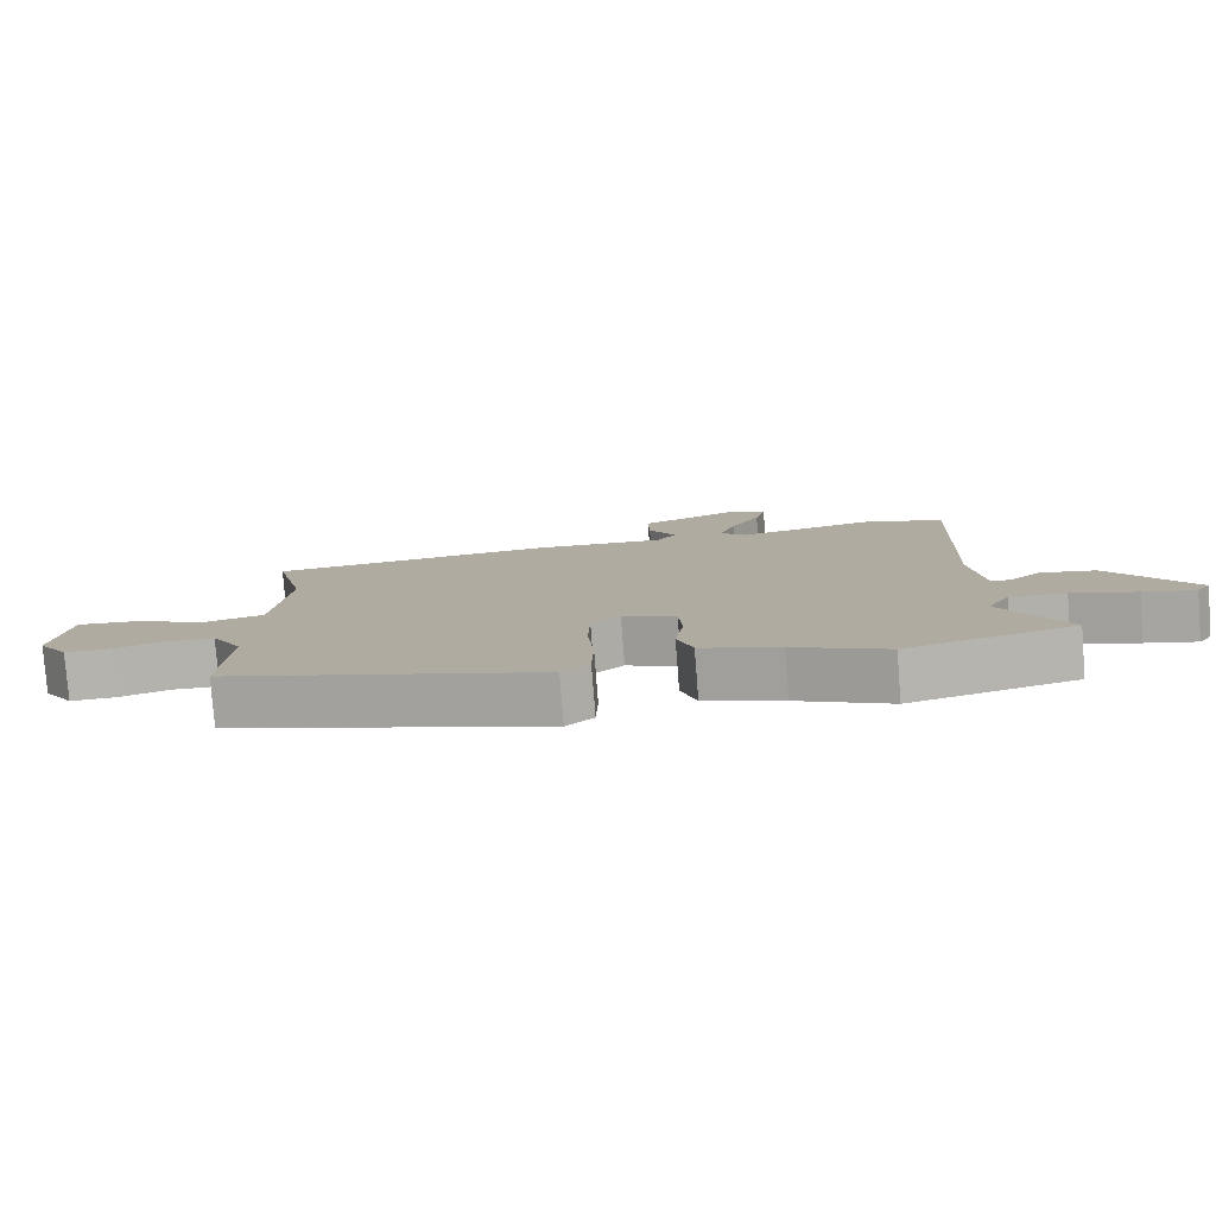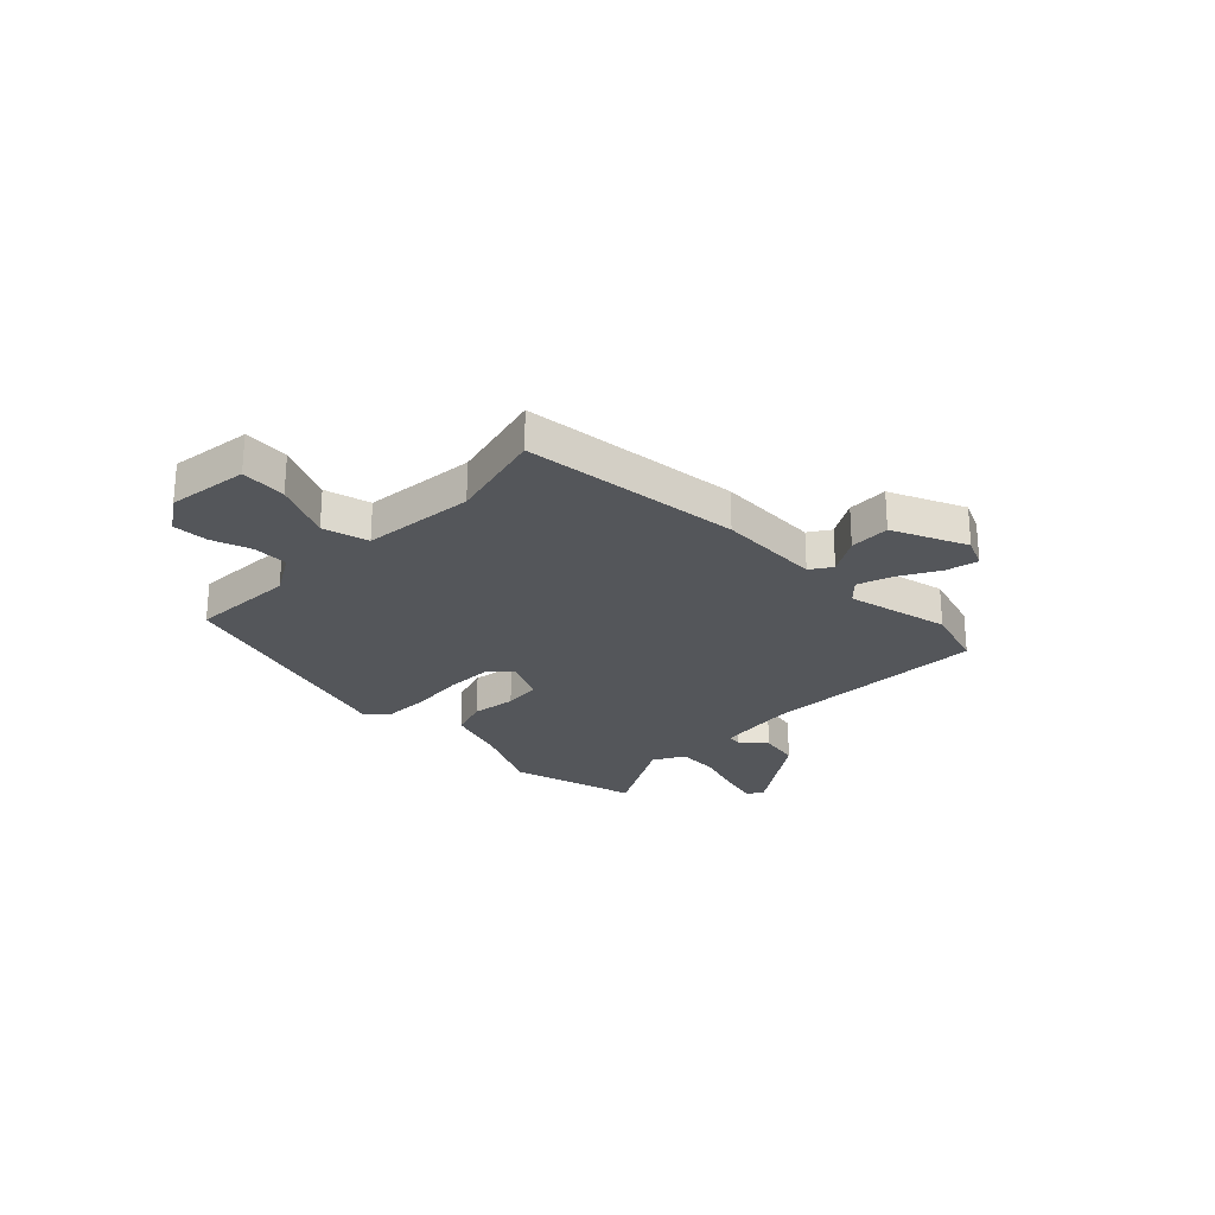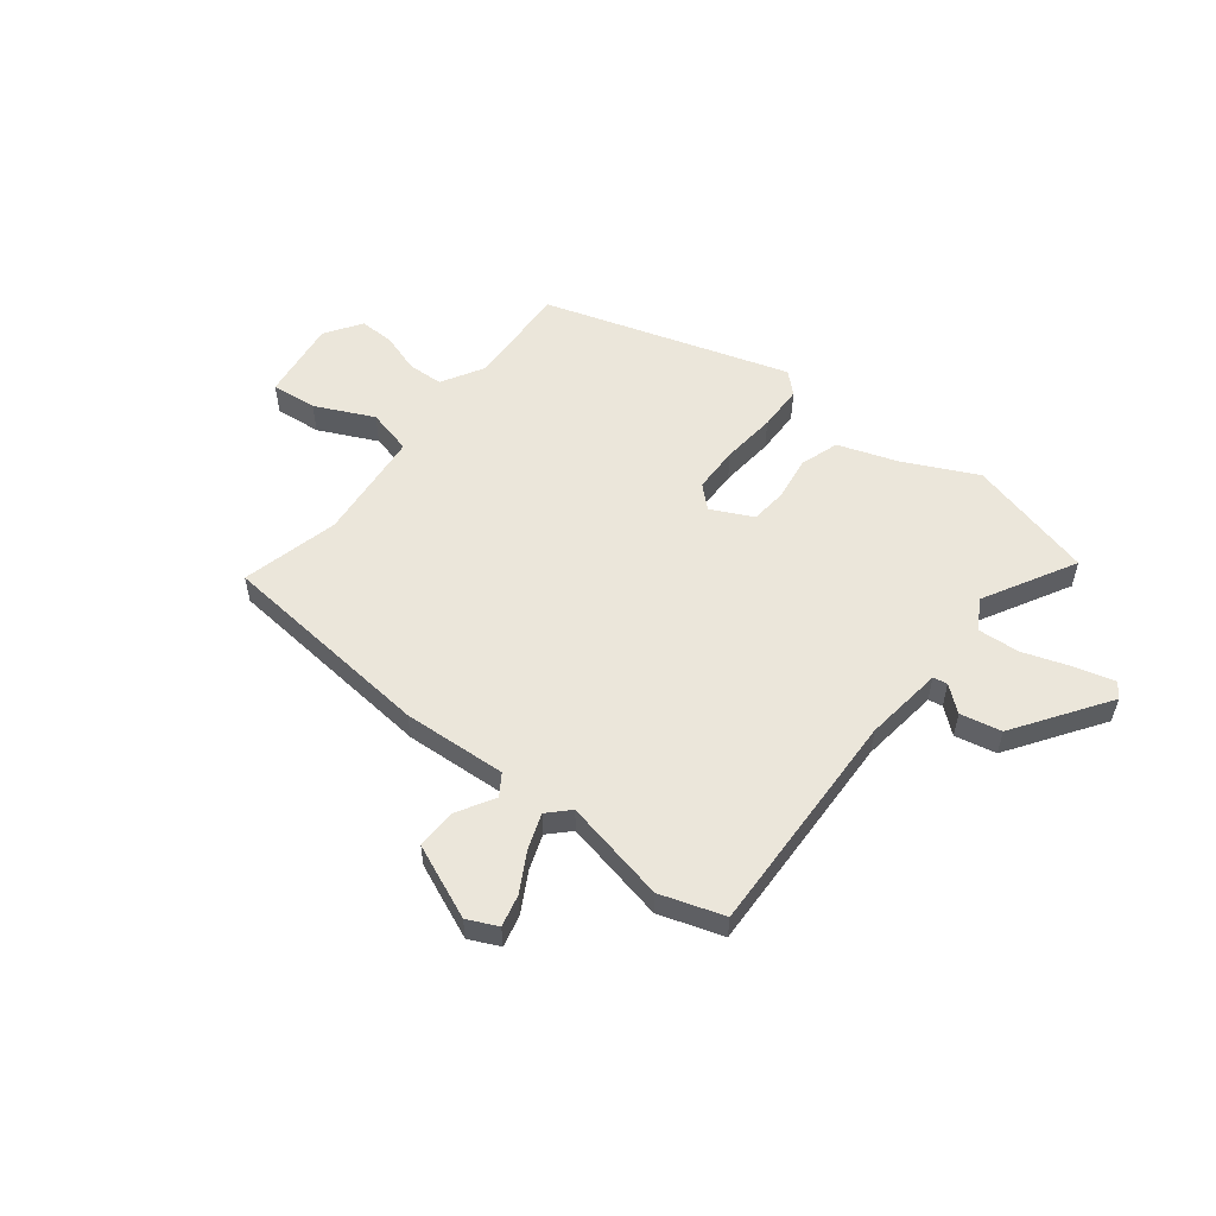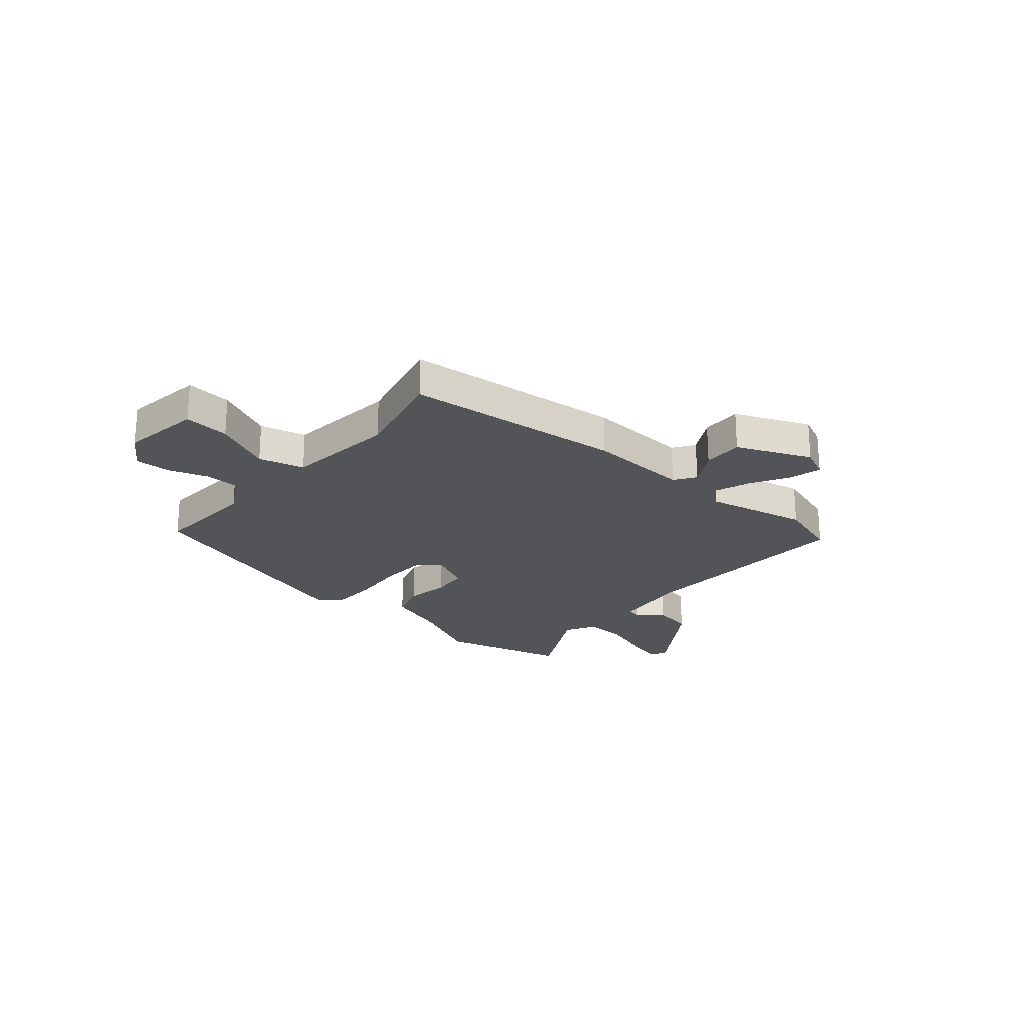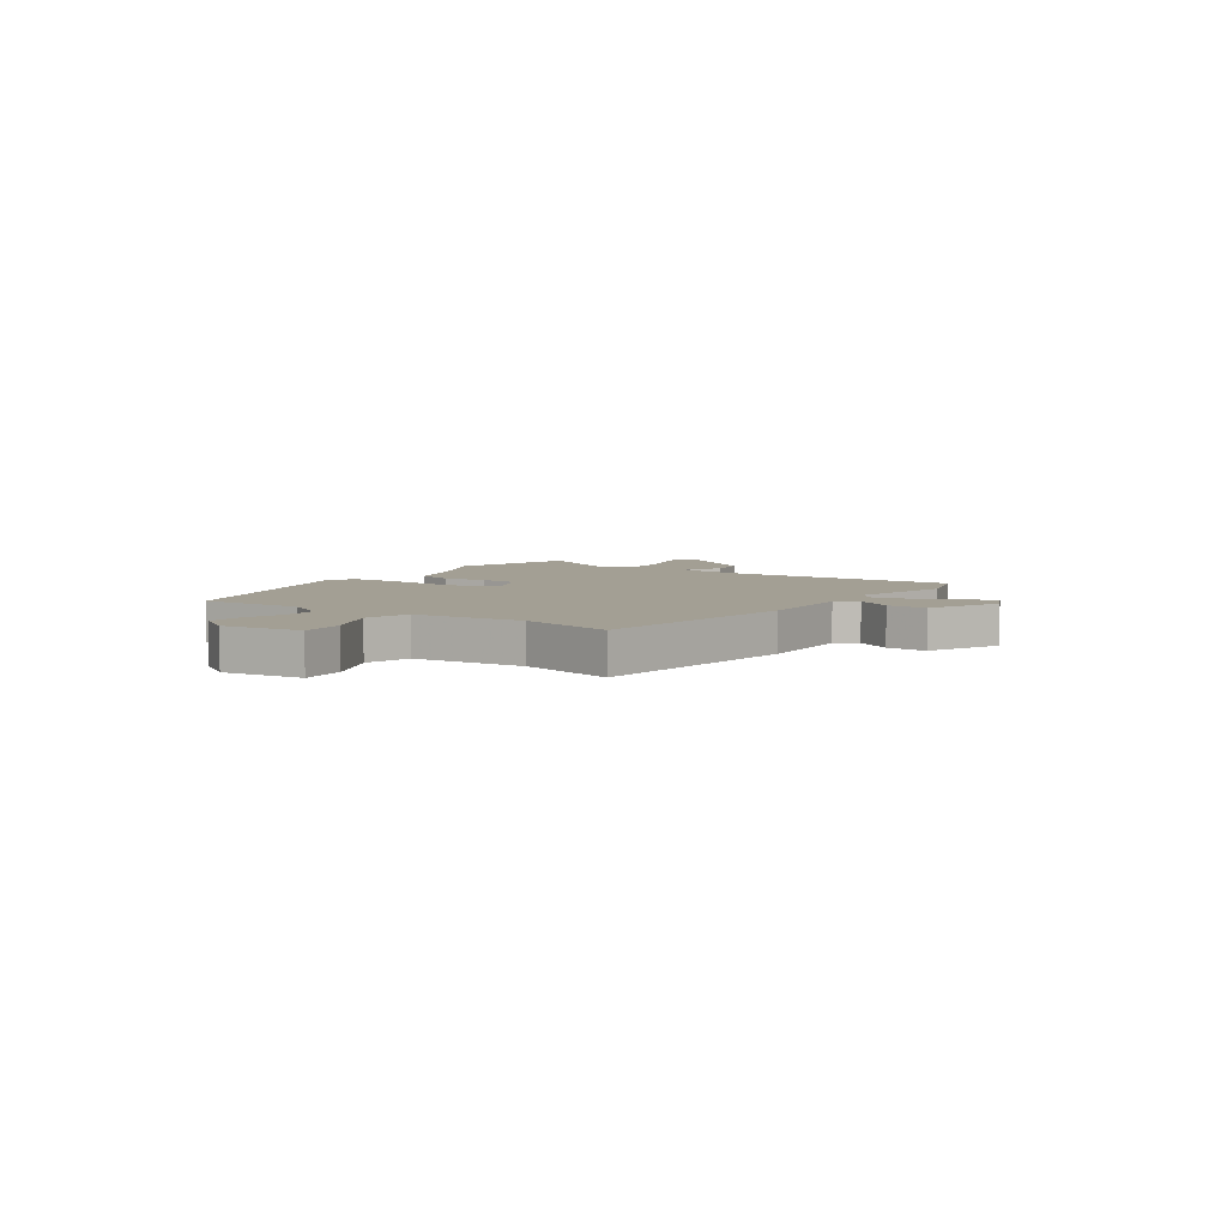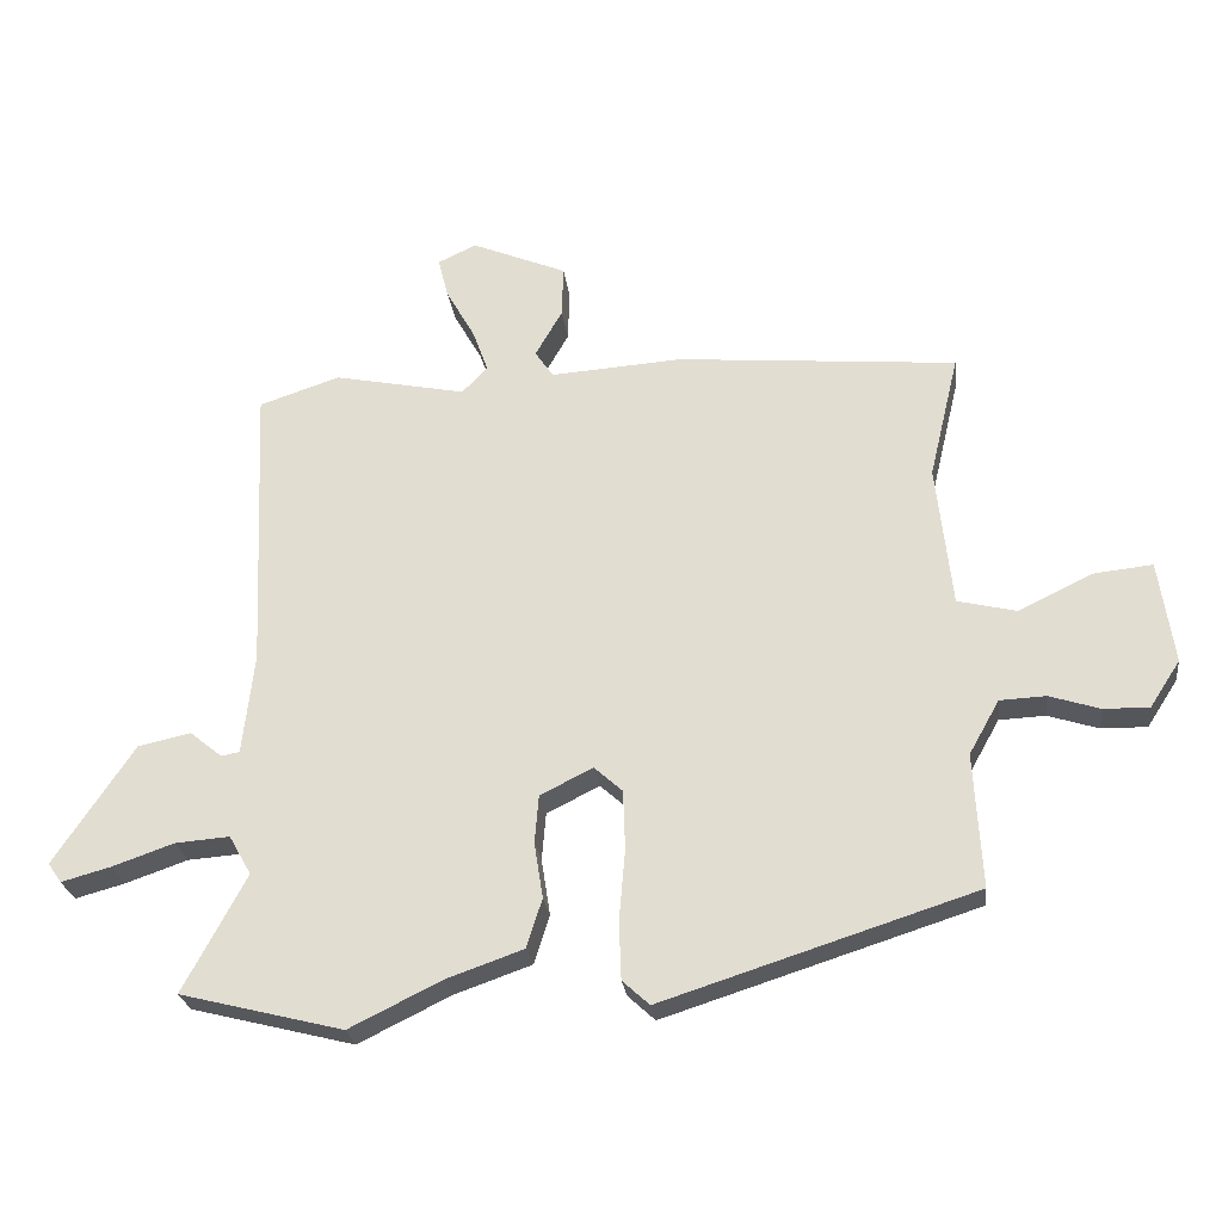
<metadata>
{"format":"obj","ext":"obj","renderer":"f3d","projection":"perspective","resolution":1024,"background":"white","views":[{"elev":-79.7,"azim":4.5,"up":"+Z"},{"elev":-25.3,"azim":-43.9,"up":"+Y"},{"elev":54.7,"azim":38.5,"up":"+Y"},{"elev":-23.1,"azim":-40.2,"up":"+Y"},{"elev":5.3,"azim":-54.3,"up":"+Y"},{"elev":-25.8,"azim":-172.9,"up":"+Z"}]}
</metadata>
<code>
v -0.501 0.07 0.474
v -0.086 0.07 0.511
v 0.11 0.07 0.498
v 0.137 0.07 0.538
v 0.097 0.07 0.608
v 0.095 0.07 0.685
v 0.236 0.07 0.744
v 0.293 0.07 0.717
v 0.278 0.07 0.657
v 0.236 0.07 0.583
v 0.212 0.07 0.517
v 0.25 0.07 0.478
v 0.446 0.07 0.518
v 0.566 0.07 0.478
v 0.547 0.07 0.046
v 0.564 0.07 -0.104
v 0.591 0.07 -0.109
v 0.639 0.07 -0.07
v 0.717 0.07 -0.087
v 0.835 0.07 -0.264
v 0.815 0.07 -0.293
v 0.742 0.07 -0.273
v 0.65 0.07 -0.241
v 0.57 0.07 -0.235
v 0.537 0.07 -0.293
v 0.63 0.07 -0.467
v 0.389 0.07 -0.528
v 0.253 0.07 -0.461
v 0.139 0.07 -0.421
v 0.116 0.07 -0.348
v 0.129 0.07 -0.265
v 0.123 0.07 -0.194
v 0.045 0.07 -0.155
v 0.003 0.07 -0.193
v 0 0.07 -0.281
v 0.009 0.07 -0.385
v 0.006 0.07 -0.472
v -0.034 0.07 -0.509
v -0.497 0.07 -0.361
v -0.486 0.07 -0.162
v -0.531 0.07 -0.082
v -0.599 0.07 -0.079
v -0.674 0.07 -0.103
v -0.741 0.07 -0.104
v -0.786 0.07 -0.035
v -0.764 0.07 0.118
v -0.677 0.07 0.109
v -0.567 0.07 0.056
v -0.48 0.07 0.077
v -0.457 0.07 0.289
v -0.501 0 0.474
v -0.086 0 0.511
v 0.11 0 0.498
v 0.137 0 0.538
v 0.097 0 0.608
v 0.095 0 0.685
v 0.236 0 0.744
v 0.293 0 0.717
v 0.278 0 0.657
v 0.236 0 0.583
v 0.212 0 0.517
v 0.25 0 0.478
v 0.446 0 0.518
v 0.566 0 0.478
v 0.547 0 0.046
v 0.564 0 -0.104
v 0.591 0 -0.109
v 0.639 0 -0.07
v 0.717 0 -0.087
v 0.835 0 -0.264
v 0.815 0 -0.293
v 0.742 0 -0.273
v 0.65 0 -0.241
v 0.57 0 -0.235
v 0.537 0 -0.293
v 0.63 0 -0.467
v 0.389 0 -0.528
v 0.253 0 -0.461
v 0.139 0 -0.421
v 0.116 0 -0.348
v 0.129 0 -0.265
v 0.123 0 -0.194
v 0.045 0 -0.155
v 0.003 0 -0.193
v 0 0 -0.281
v 0.009 0 -0.385
v 0.006 0 -0.472
v -0.034 0 -0.509
v -0.497 0 -0.361
v -0.486 0 -0.162
v -0.531 0 -0.082
v -0.599 0 -0.079
v -0.674 0 -0.103
v -0.741 0 -0.104
v -0.786 0 -0.035
v -0.764 0 0.118
v -0.677 0 0.109
v -0.567 0 0.056
v -0.48 0 0.077
v -0.457 0 0.289
f 46 47 48
f 45 46 48
f 44 45 48
f 43 44 48
f 42 43 48
f 41 42 48 49
f 40 41 49
f 38 39 40
f 37 38 40
f 36 37 40
f 35 36 40
f 40 49 50
f 35 40 50
f 34 35 50
f 28 29 30 31
f 28 31 32
f 27 28 32
f 26 27 32
f 25 26 32
f 24 25 32 33
f 21 22 23
f 20 21 23
f 19 20 23
f 18 19 23
f 17 18 23
f 23 24 33
f 17 23 33
f 16 17 33
f 12 13 14 15
f 15 16 33
f 12 15 33
f 11 12 33
f 8 9 10
f 7 8 10
f 6 7 10
f 5 6 10
f 4 5 10
f 3 4 10 11
f 1 2 3
f 50 1 3
f 34 50 3
f 33 34 3
f 3 11 33
f 98 97 96
f 98 96 95
f 98 95 94
f 98 94 93
f 98 93 92
f 99 98 92 91
f 99 91 90
f 90 89 88
f 90 88 87
f 90 87 86
f 90 86 85
f 100 99 90
f 100 90 85
f 100 85 84
f 81 80 79 78
f 82 81 78
f 82 78 77
f 82 77 76
f 82 76 75
f 83 82 75 74
f 73 72 71
f 73 71 70
f 73 70 69
f 73 69 68
f 73 68 67
f 83 74 73
f 83 73 67
f 83 67 66
f 65 64 63 62
f 83 66 65
f 83 65 62
f 83 62 61
f 60 59 58
f 60 58 57
f 60 57 56
f 60 56 55
f 60 55 54
f 61 60 54 53
f 53 52 51
f 53 51 100
f 53 100 84
f 53 84 83
f 83 61 53
f 1 51 52 2
f 2 52 53 3
f 3 53 54 4
f 4 54 55 5
f 5 55 56 6
f 6 56 57 7
f 7 57 58 8
f 8 58 59 9
f 9 59 60 10
f 10 60 61 11
f 11 61 62 12
f 12 62 63 13
f 13 63 64 14
f 14 64 65 15
f 15 65 66 16
f 16 66 67 17
f 17 67 68 18
f 18 68 69 19
f 19 69 70 20
f 20 70 71 21
f 21 71 72 22
f 22 72 73 23
f 23 73 74 24
f 24 74 75 25
f 25 75 76 26
f 26 76 77 27
f 27 77 78 28
f 28 78 79 29
f 29 79 80 30
f 30 80 81 31
f 31 81 82 32
f 32 82 83 33
f 33 83 84 34
f 34 84 85 35
f 35 85 86 36
f 36 86 87 37
f 37 87 88 38
f 38 88 89 39
f 39 89 90 40
f 40 90 91 41
f 41 91 92 42
f 42 92 93 43
f 43 93 94 44
f 44 94 95 45
f 45 95 96 46
f 46 96 97 47
f 47 97 98 48
f 48 98 99 49
f 49 99 100 50
f 50 100 51 1

</code>
